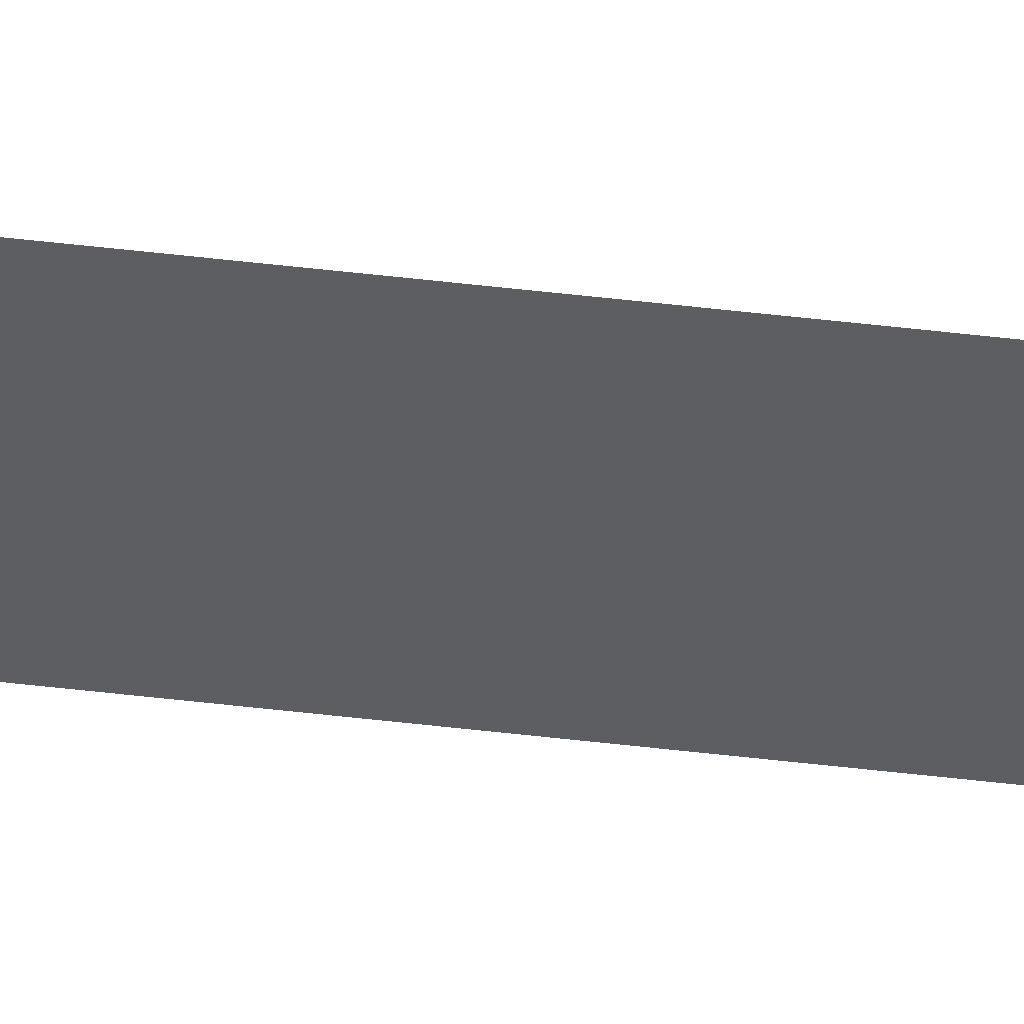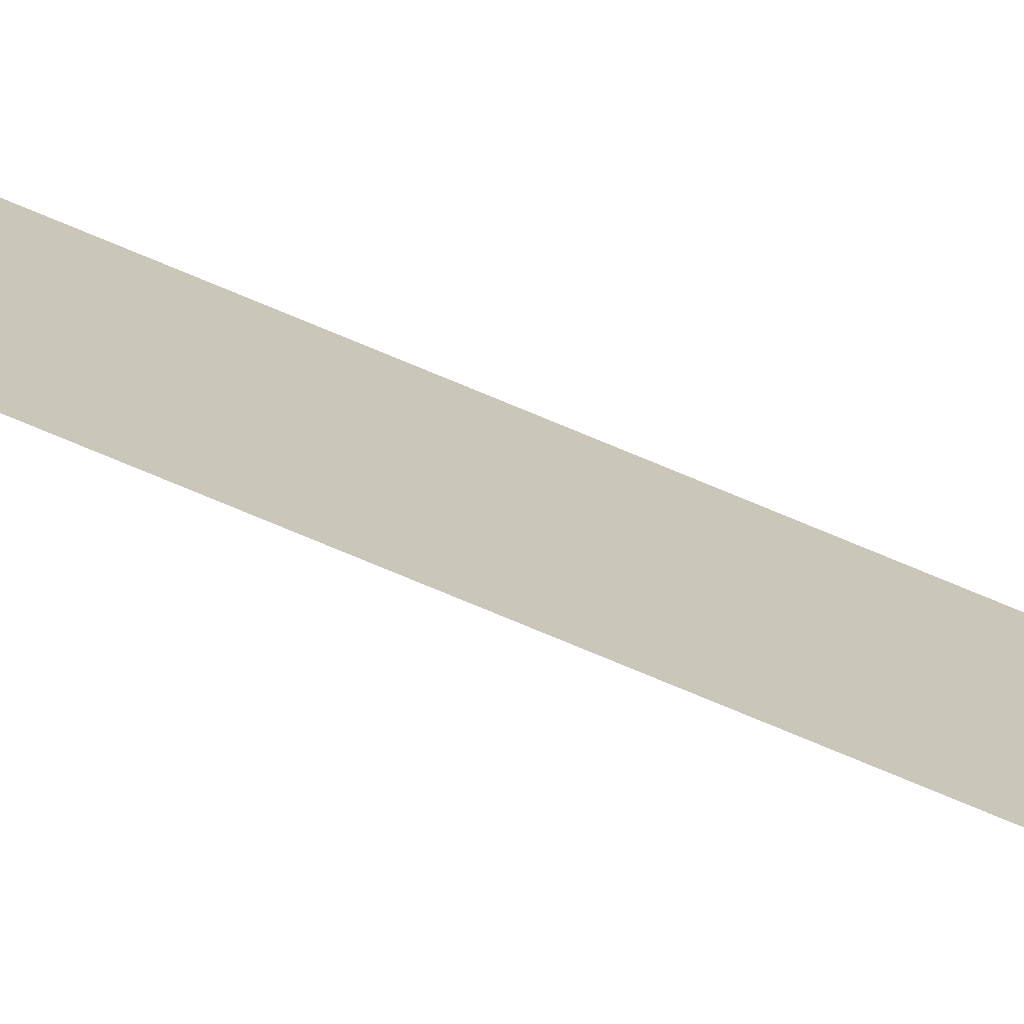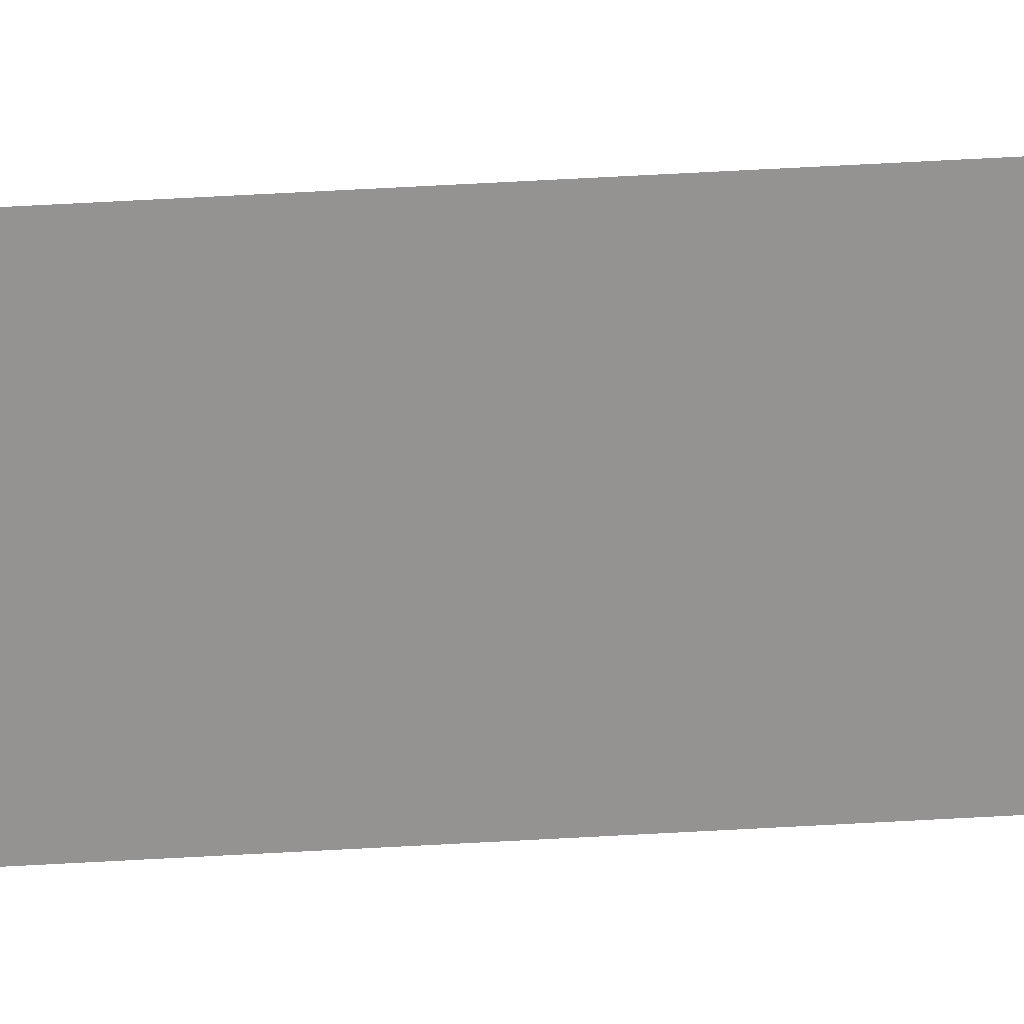
<metadata>
{"format":"obj","ext":"obj","renderer":"f3d","projection":"perspective","resolution":1024,"background":"white","views":[{"elev":51.8,"azim":97.3,"up":"+Z"},{"elev":-72.6,"azim":67.0,"up":"+Z"},{"elev":23.7,"azim":-97.1,"up":"+Z"}]}
</metadata>
<code>
v 13.79 30.75 38.93
v 13.79 31.75 38.93
v 13.79 30.75 38.91
v 13.79 31.75 38.91
v 13.79 30.75 38.91
v 13.79 31.75 38.91
v 13.79 30.75 38.93
v 13.79 31.75 38.93
f 1 2 3
f 3 2 4
f 5 6 7
f 7 6 8

</code>
